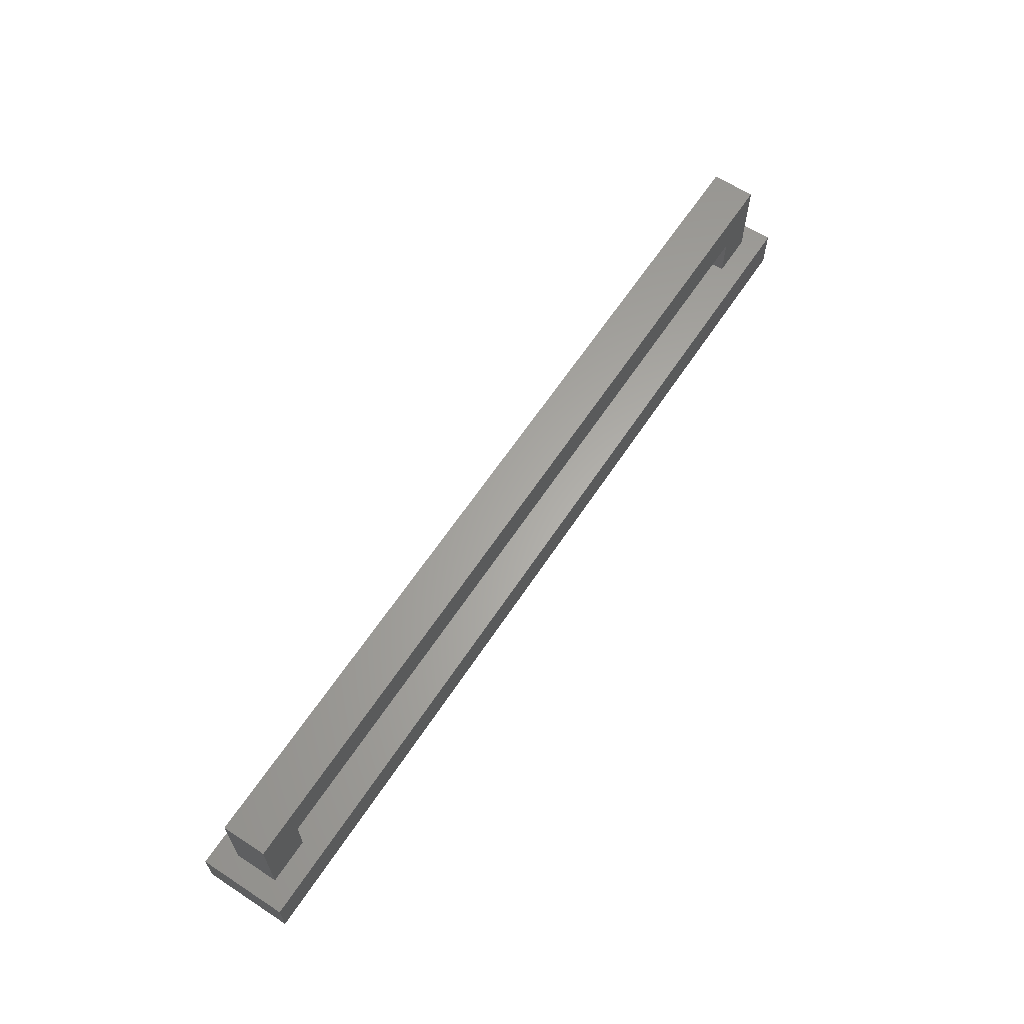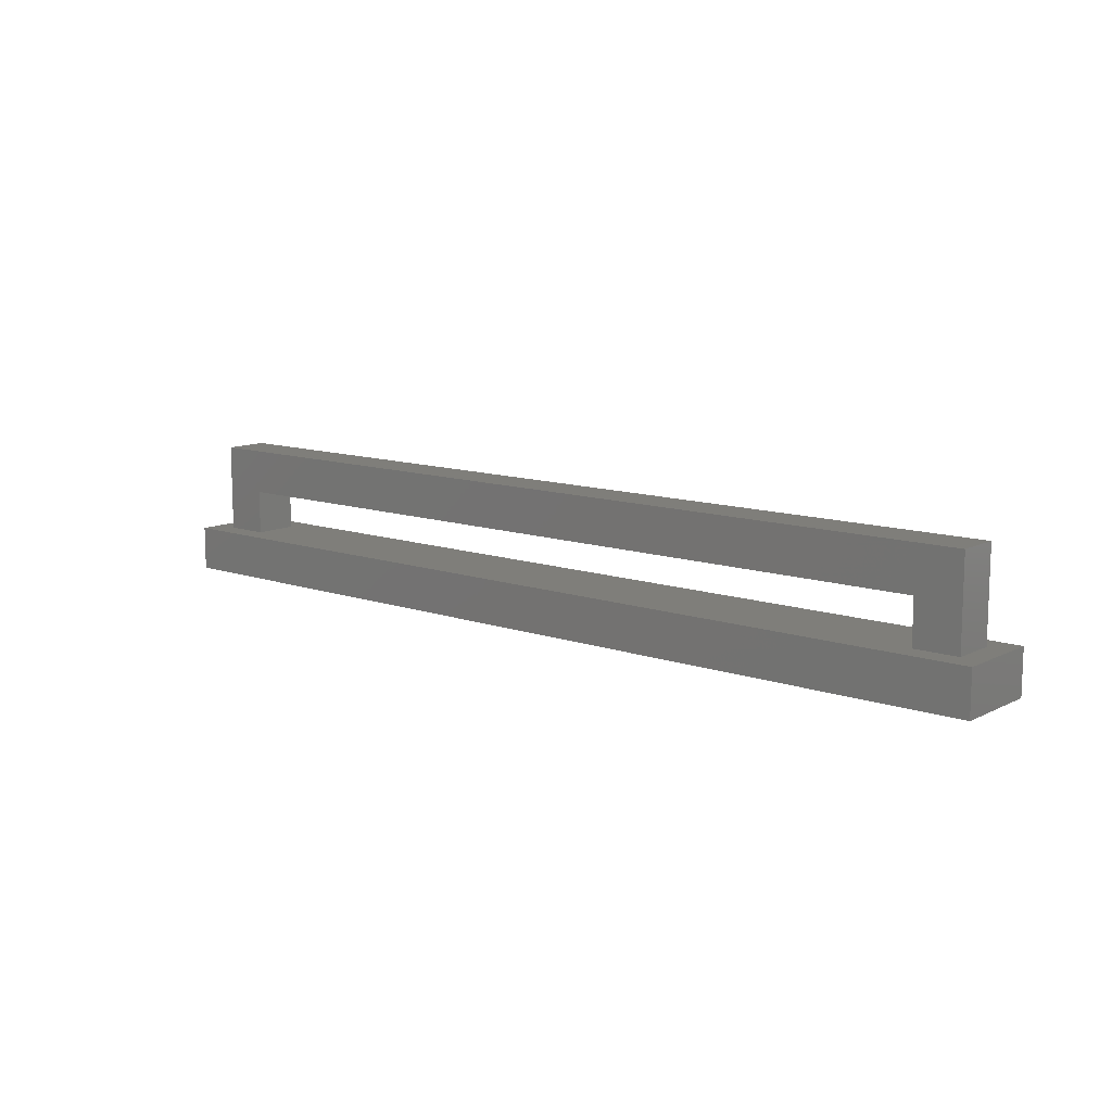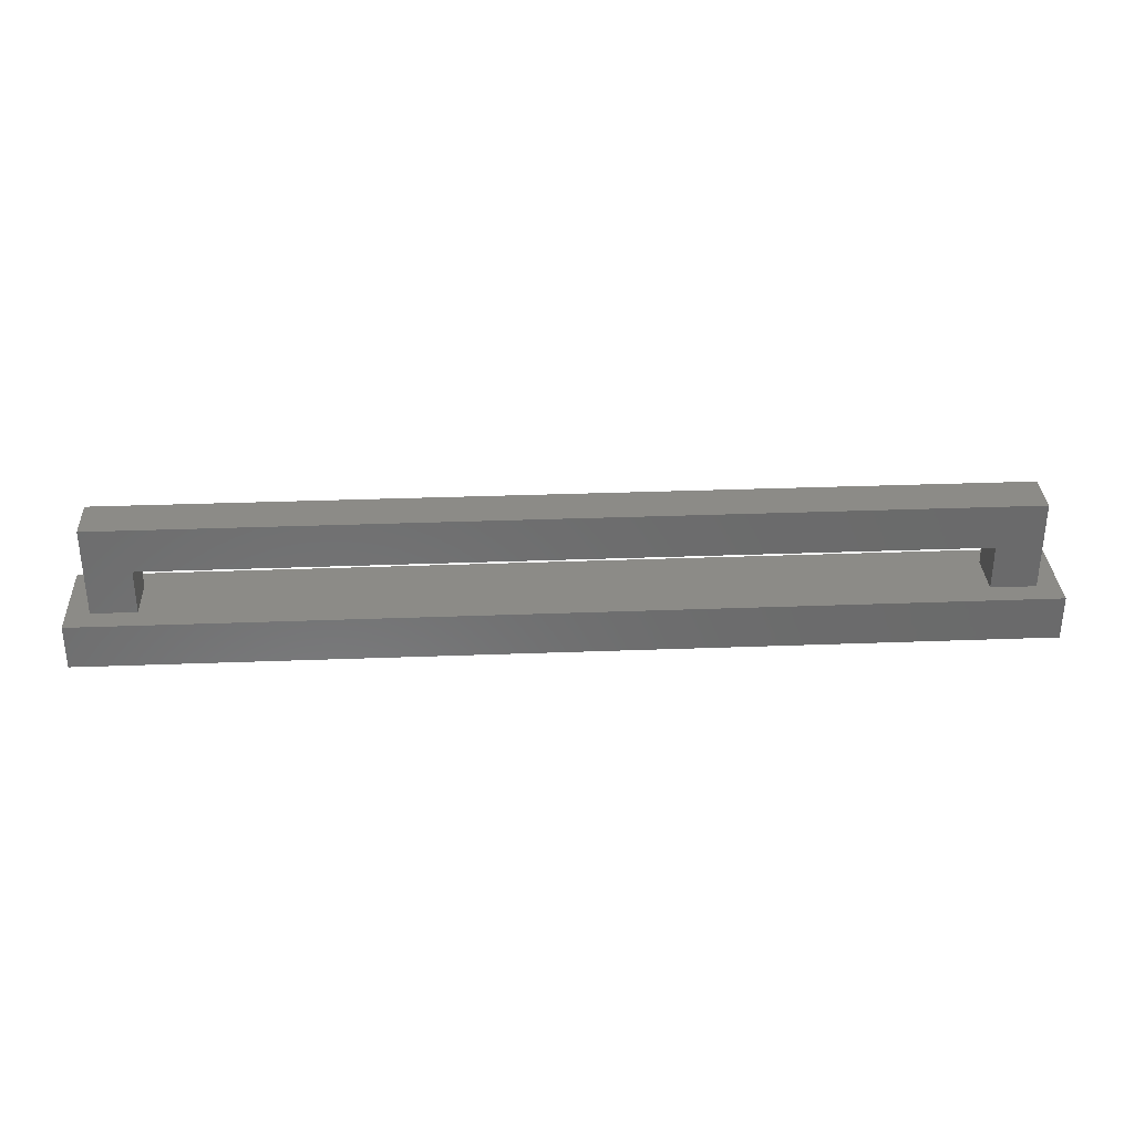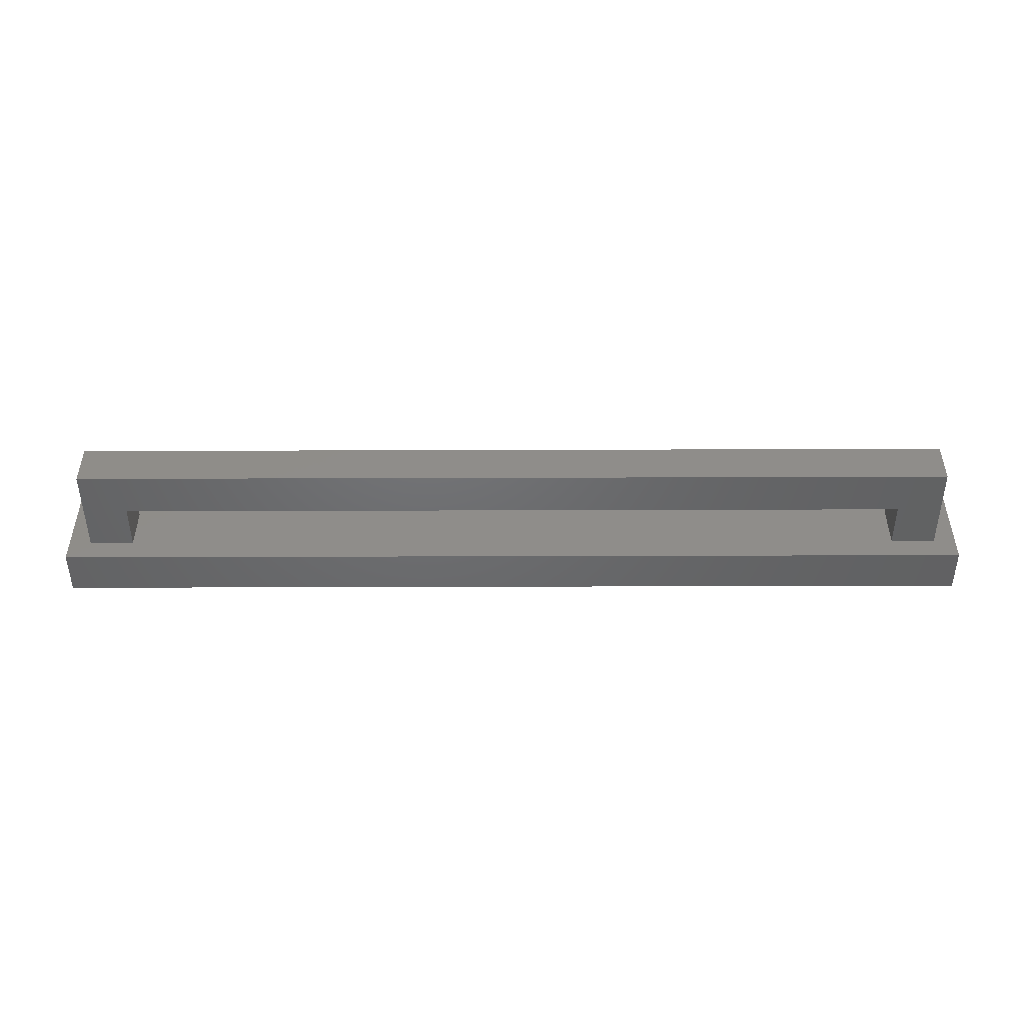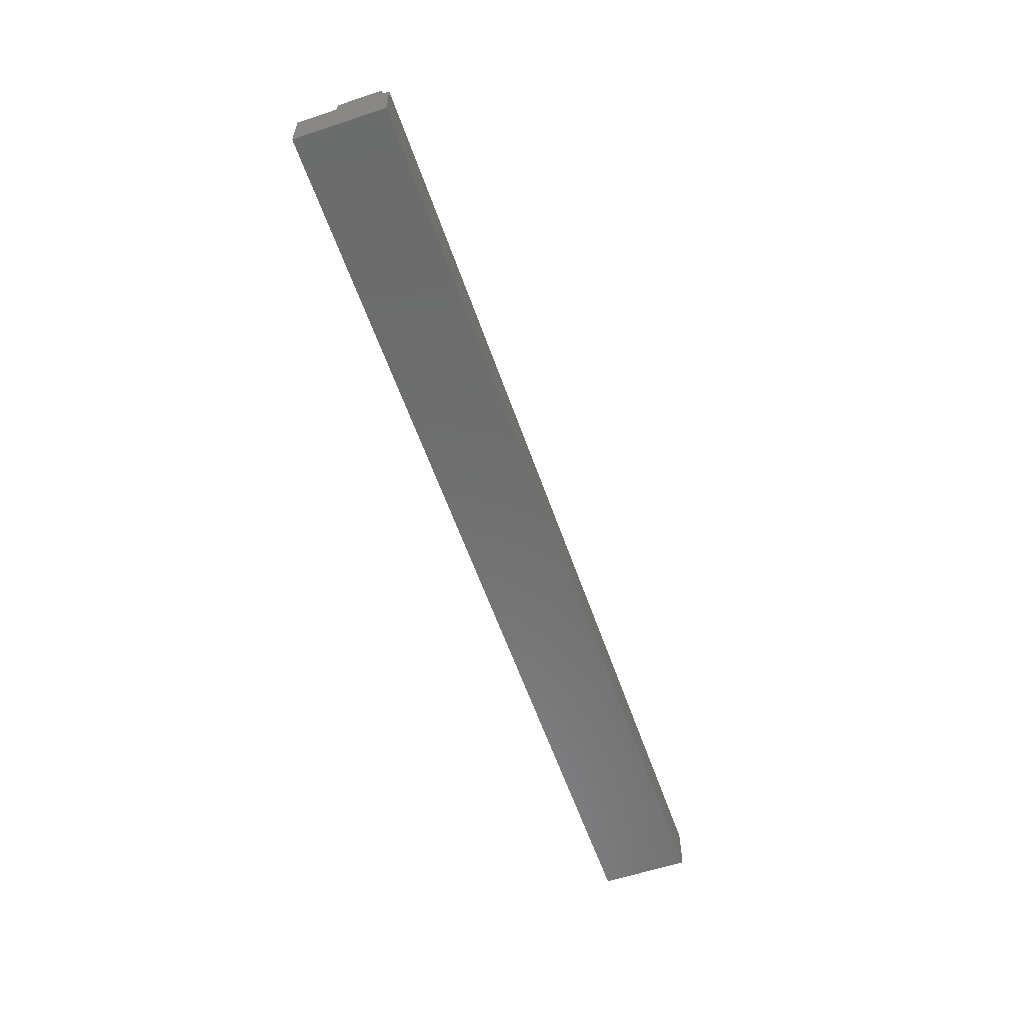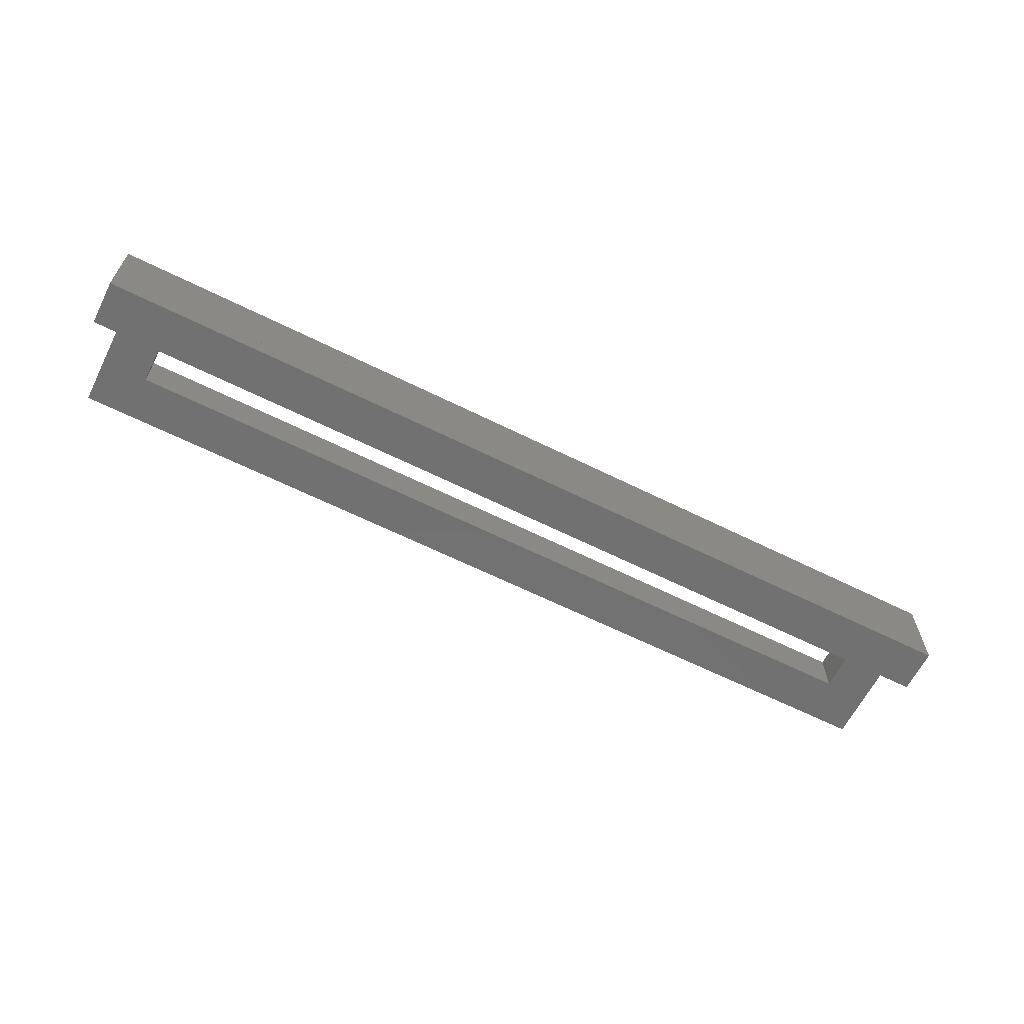
<metadata>
{"format":"stl","ext":"stl","renderer":"f3d","projection":"perspective","resolution":1024,"background":"white","views":[{"elev":62.9,"azim":-56.6,"up":"+Z"},{"elev":11.4,"azim":40.0,"up":"+Z"},{"elev":32.7,"azim":177.0,"up":"+Z"},{"elev":-48.2,"azim":0.2,"up":"+Y"},{"elev":-58.4,"azim":-71.0,"up":"+Z"},{"elev":-63.2,"azim":153.3,"up":"+Y"}]}
</metadata>
<code>
# stl→obj: 96 verts, 149 faces
v 50 2.5 7.5
v 50 -2.5 7.5
v 50 2.5 2.5
v 50 -2.5 2.5
v 50 -0.8333 2.5
v 50 0.8333 -2.5
v 50 2.5 -2.5
v 50 -2.5 -2.5
v 50 -1.667 -2.5
v 52.5 5 -2.5
v 52.5 -5 -2.5
v 52.5 5 -7.5
v 52.5 -5 -7.5
v 50 5 -7.381
v 50 5 -7.5
v 50 5 -2.5
v 50 -5 -2.619
v 50 -5 -2.5
v 50 -5 -7.5
v 50 4.762 -2.5
v 50 -4.762 -7.5
v -50 2.5 2.5
v -50 -2.5 2.5
v -50 2.5 7.5
v -50 -2.5 7.5
v -50 2.5 -2.5
v -50 0 -2.5
v -50 -0.8333 -2.5
v -50 0.8333 2.5
v -50 -2.5 -2.5
v -52.5 5 -7.5
v -52.5 -5 -7.5
v -52.5 5 -2.5
v -52.5 -5 -2.5
v -50 5 -2.619
v -50 5 -7.5
v -50 5 -2.5
v -50 -5 -7.381
v -50 -5 -2.5
v -50 -5 -7.5
v -50 -4.762 -2.5
v -50 4.762 -7.5
v -45 2.5 7.25
v 45 2.5 2.75
v -45 2.5 2.513
v 45 2.5 2.5
v -45 2.5 2.5
v -45 2.5 7.5
v 45 2.5 7.5
v 45 2.5 -2.5
v 46.67 2.5 2.5
v 45.83 2.5 -2.5
v 48.33 2.5 -2.5
v -48.33 2.5 2.5
v -49.17 2.5 -2.5
v -46.67 2.5 -2.5
v -45 2.5 -2.5
v 26.25 2.5 -2.5
v -26.25 2.5 -7.5
v 50 2.5 -7.5
v -50 2.5 -7.5
v -45 -2.5 2.75
v 45 -2.5 7.25
v -45 -2.5 7.487
v 45 -2.5 7.5
v -45 -2.5 7.5
v -45 -2.5 2.5
v 45 -2.5 2.5
v 45 -2.5 -2.5
v 46.67 -2.5 -2.5
v 48.33 -2.5 2.5
v 49.17 -2.5 -2.5
v -48.33 -2.5 -2.5
v -46.67 -2.5 2.5
v -45.83 -2.5 -2.5
v -45 -2.5 -2.5
v -26.25 -2.5 -2.5
v 26.25 -2.5 -7.5
v 50 -2.5 -7.5
v -50 -2.5 -7.5
v -45 -2.25 7.5
v 45 2.25 7.5
v -45 2.487 7.5
v 45 -2.25 2.5
v -45 2.25 2.5
v -45 2.237 2.5
v 45 -0.8333 -2.5
v 45 0.8333 2.5
v 45 1.667 -2.5
v -45 -0.8333 2.5
v -45 0.8333 -2.5
v -45 0 -2.5
v 45 2.5 -7.5
v 45 -2.5 -7.5
v -45 2.5 -7.5
v -45 -2.5 -7.5
f 1 2 3
f 2 4 3
f 3 5 6
f 3 6 7
f 5 4 8
f 5 8 9
f 5 9 6
f 10 11 12
f 11 13 12
f 14 12 15
f 16 10 12
f 16 12 14
f 17 11 18
f 19 13 11
f 19 11 17
f 20 10 16
f 18 11 10
f 18 10 20
f 12 13 21
f 12 21 15
f 13 19 21
f 22 23 24
f 23 25 24
f 22 26 27
f 22 27 28
f 22 28 29
f 29 28 30
f 29 30 23
f 31 32 33
f 32 34 33
f 31 33 35
f 31 35 36
f 33 37 35
f 34 32 38
f 34 38 39
f 32 40 38
f 33 34 41
f 33 41 37
f 34 39 41
f 42 31 36
f 40 32 31
f 40 31 42
f 43 44 45
f 45 44 46
f 45 46 47
f 48 49 44
f 48 44 43
f 44 3 46
f 49 1 3
f 49 3 44
f 50 46 51
f 50 51 52
f 52 51 53
f 51 3 7
f 51 7 53
f 22 24 43
f 22 43 45
f 22 45 47
f 24 48 43
f 26 22 54
f 26 54 55
f 55 54 56
f 54 47 57
f 54 57 56
f 35 14 15
f 35 15 36
f 37 16 14
f 37 14 35
f 58 20 16
f 58 16 37
f 58 37 26
f 7 20 58
f 59 42 36
f 59 36 15
f 59 15 60
f 61 42 59
f 62 63 64
f 64 63 65
f 64 65 66
f 67 68 63
f 67 63 62
f 63 2 65
f 68 4 2
f 68 2 63
f 68 69 70
f 68 70 71
f 71 70 72
f 71 72 8
f 71 8 4
f 25 23 62
f 25 62 64
f 25 64 66
f 23 67 62
f 23 30 73
f 23 73 74
f 74 73 75
f 74 75 76
f 74 76 67
f 38 17 18
f 38 18 39
f 40 19 17
f 40 17 38
f 41 77 30
f 39 18 8
f 39 8 77
f 39 77 41
f 21 78 79
f 19 40 80
f 19 80 78
f 19 78 21
f 81 82 83
f 83 82 49
f 83 49 48
f 66 65 82
f 66 82 81
f 82 1 49
f 65 2 1
f 65 1 82
f 24 25 81
f 24 81 83
f 24 83 48
f 25 66 81
f 84 85 47
f 84 47 46
f 68 67 86
f 68 86 85
f 68 85 84
f 87 88 89
f 89 88 46
f 89 46 50
f 69 68 88
f 69 88 87
f 90 91 57
f 90 57 47
f 67 76 92
f 67 92 91
f 67 91 90
f 77 58 57
f 77 57 76
f 50 58 77
f 50 77 69
f 78 59 93
f 78 93 94
f 95 59 78
f 95 78 96
f 95 96 61
f 96 80 61
f 60 79 93
f 79 94 93

</code>
